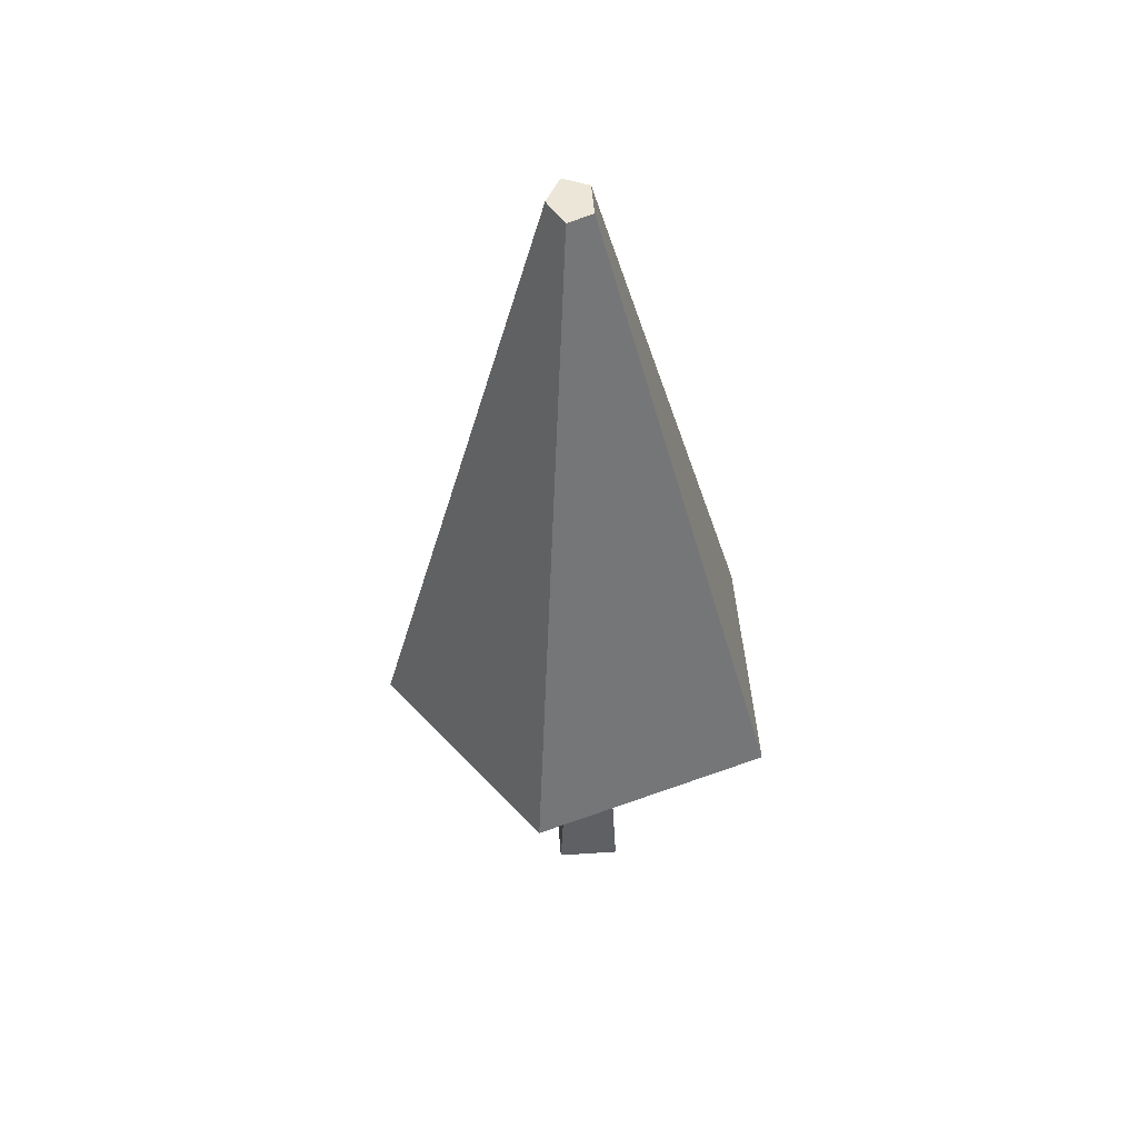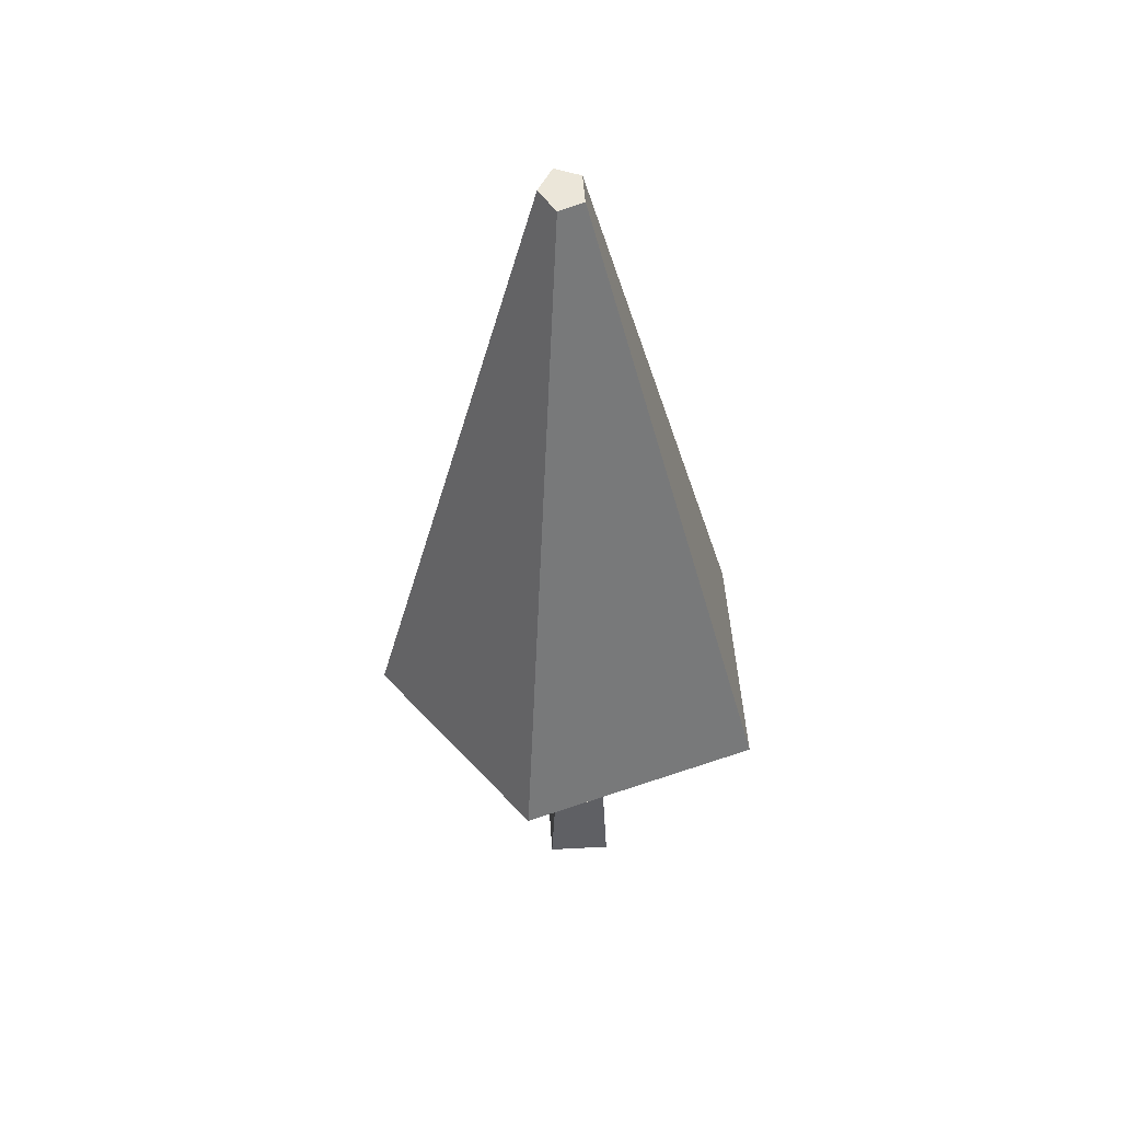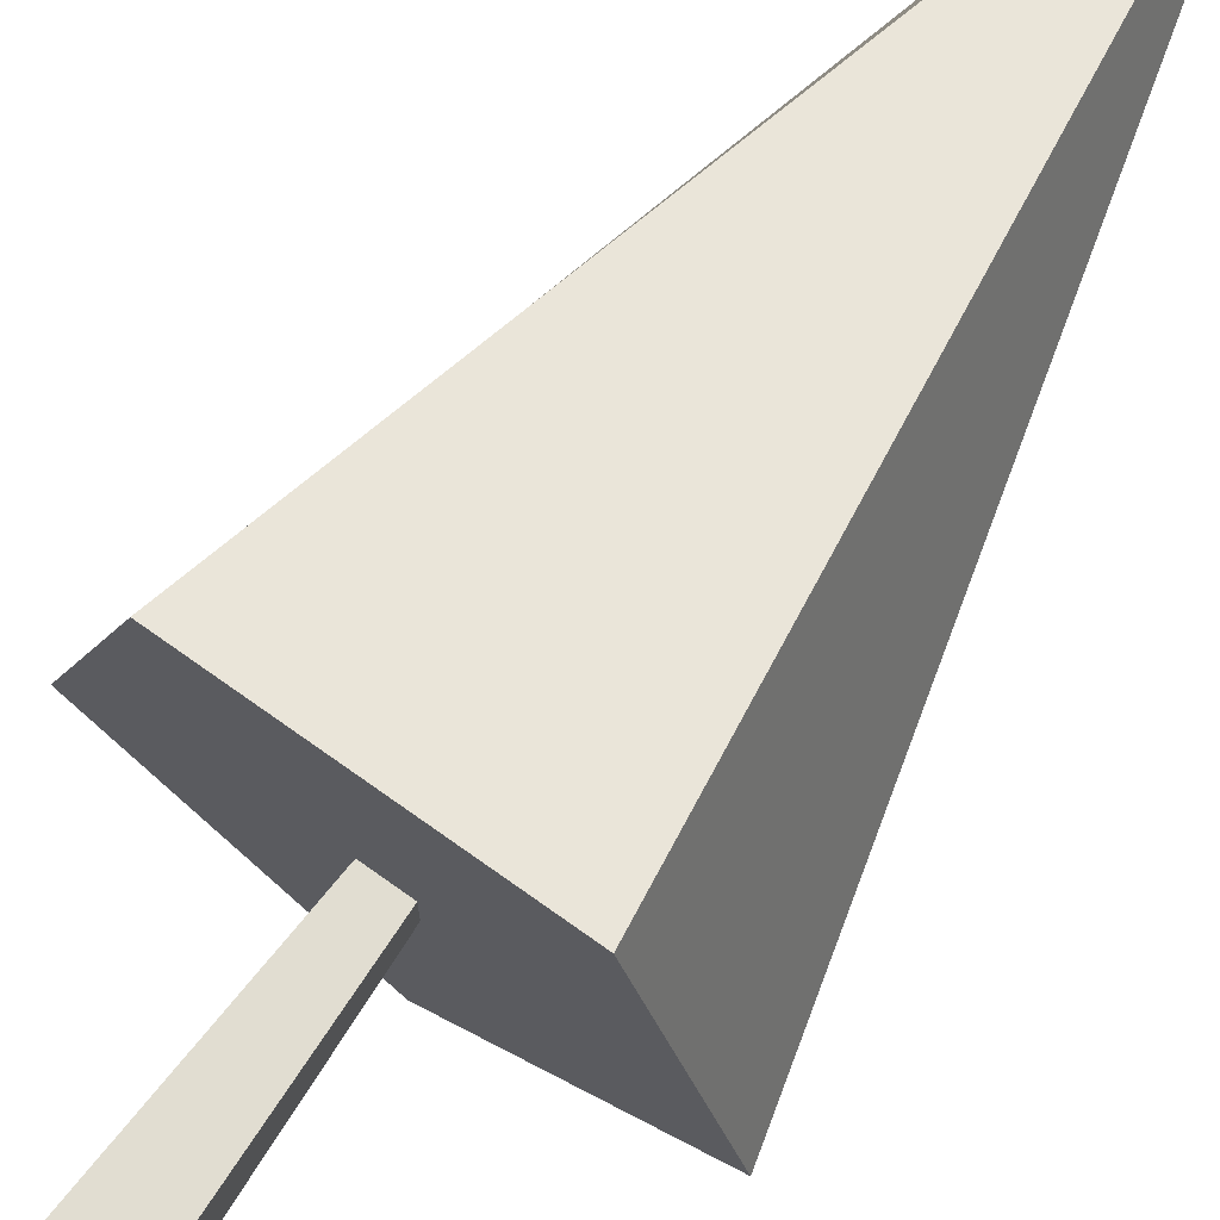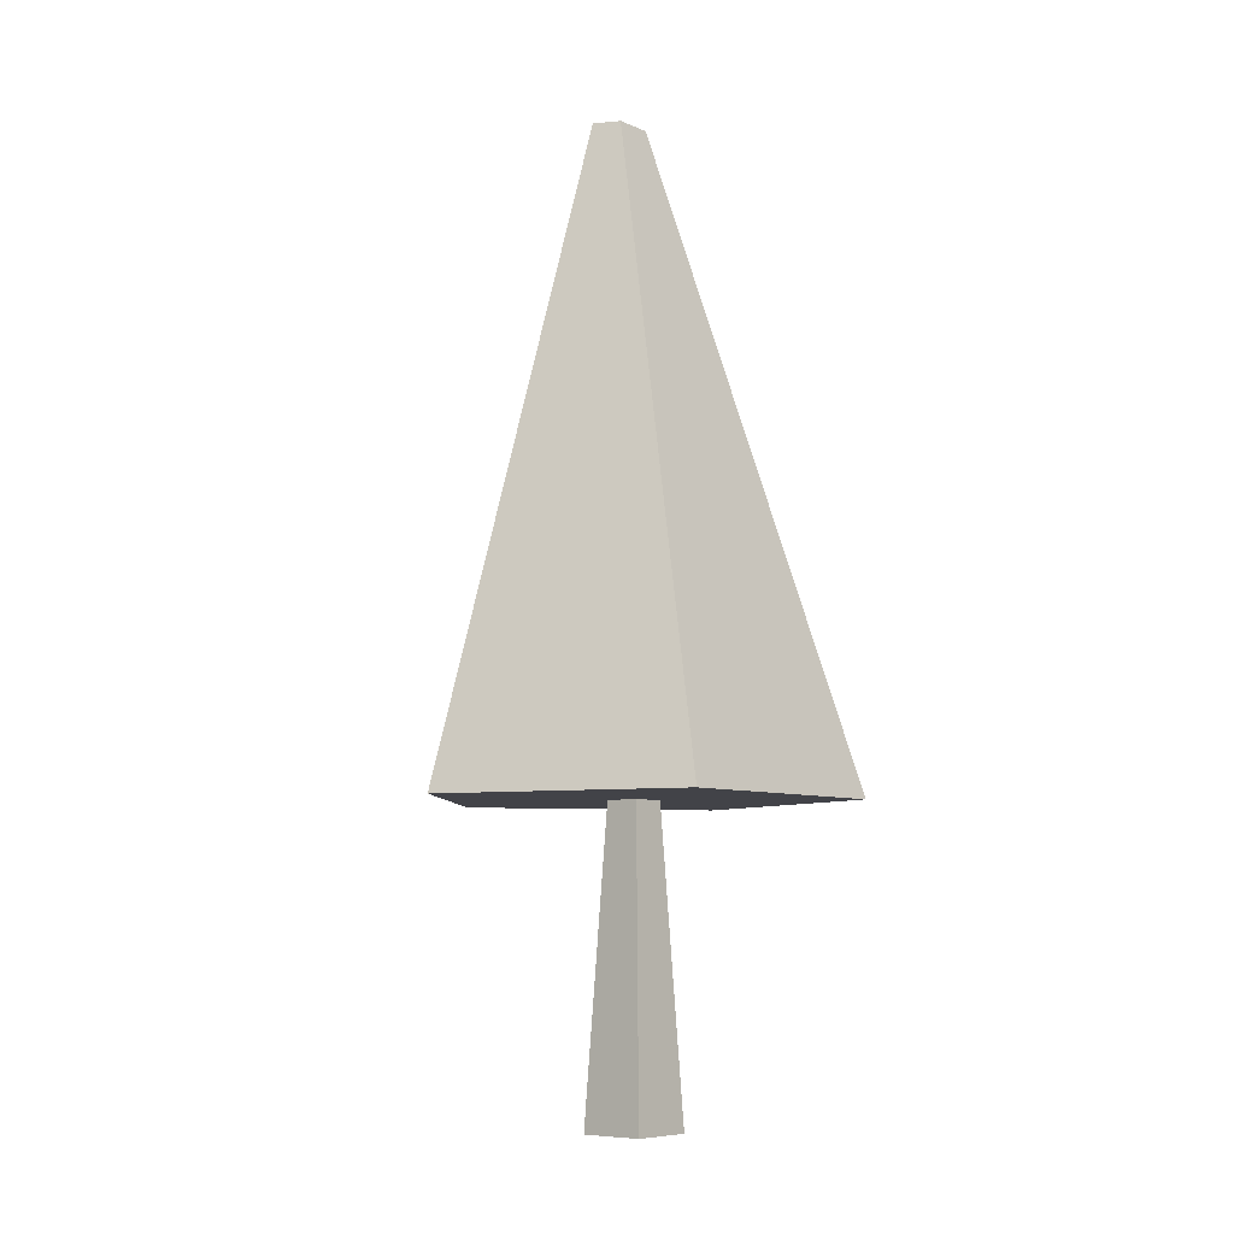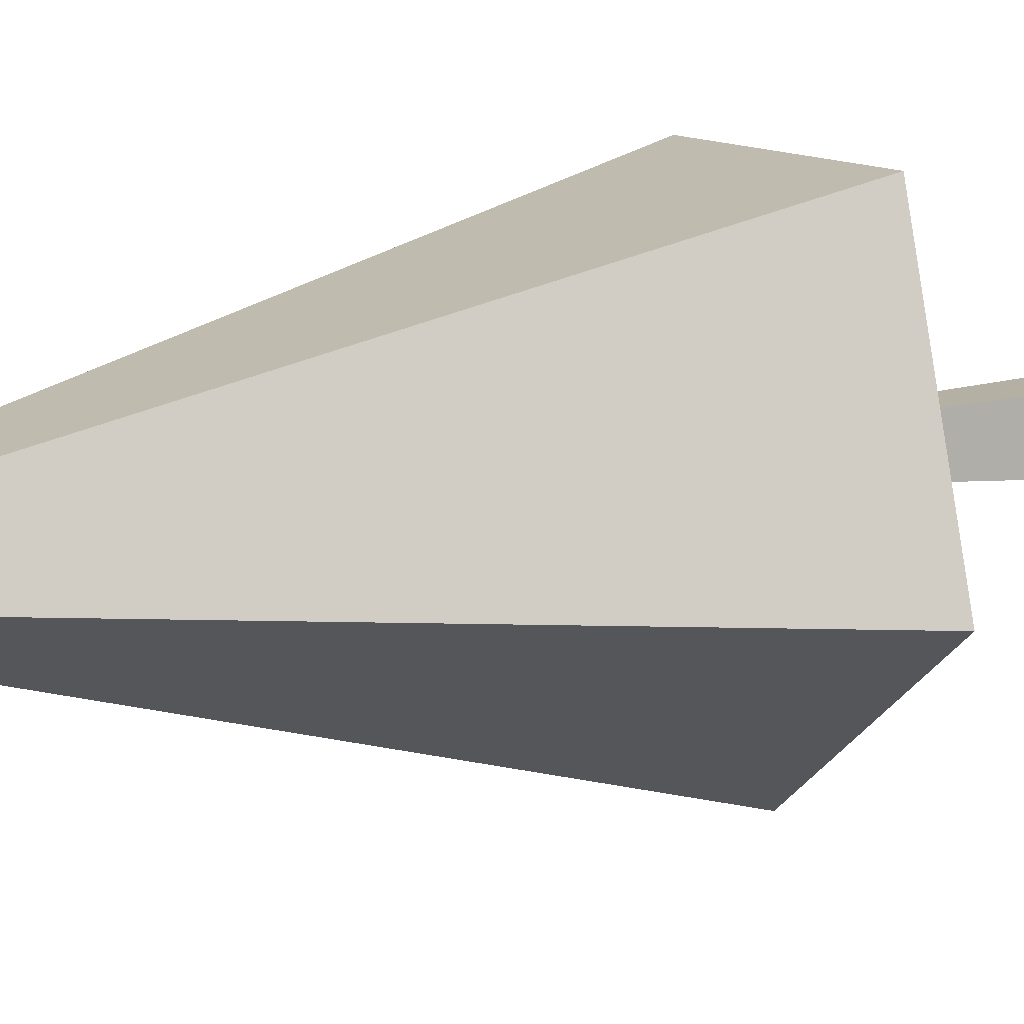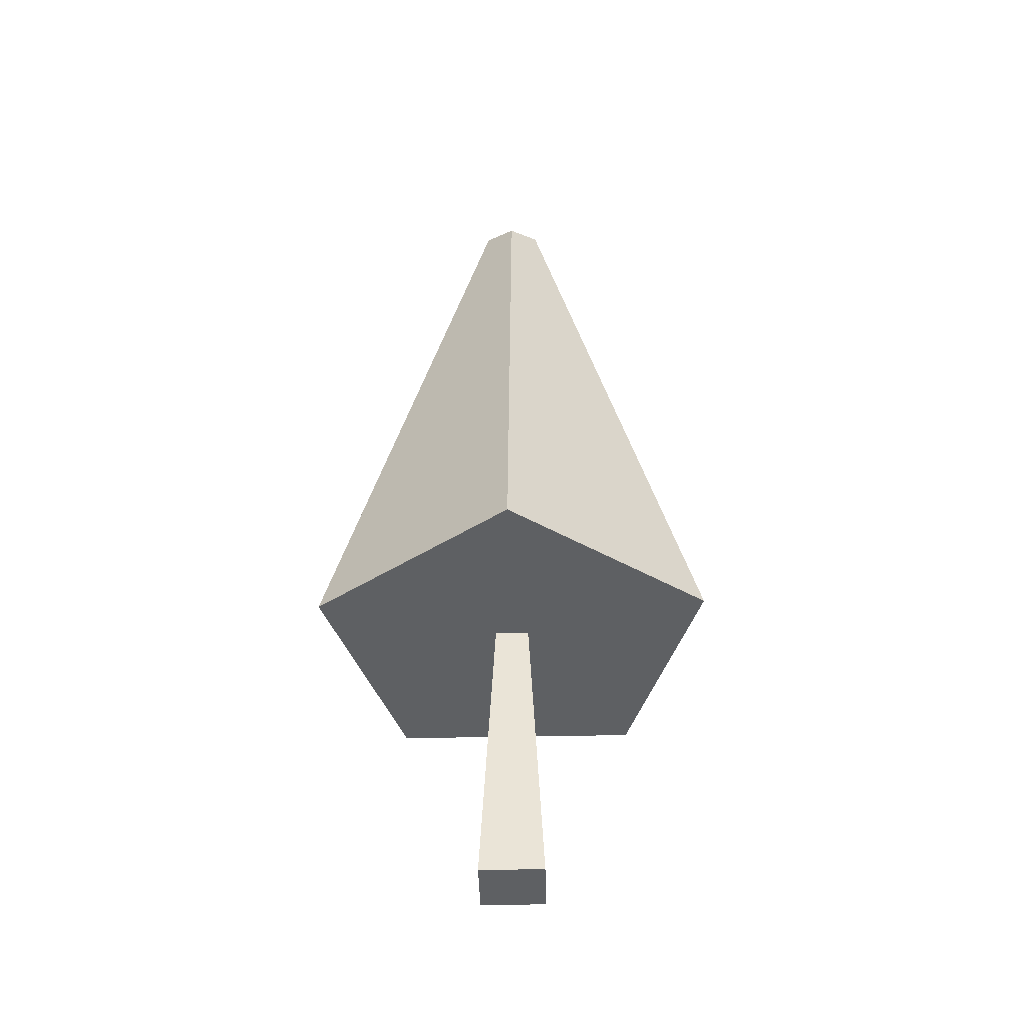
<metadata>
{"format":"obj","ext":"obj","renderer":"f3d","projection":"perspective","resolution":1024,"background":"white","views":[{"elev":48.8,"azim":-94.3,"up":"+Y"},{"elev":47.5,"azim":-93.5,"up":"+Y"},{"elev":71.6,"azim":35.6,"up":"+Z"},{"elev":-7.6,"azim":-49.8,"up":"+Y"},{"elev":10.6,"azim":-117.2,"up":"+Z"},{"elev":-42.4,"azim":-178.6,"up":"+Y"}]}
</metadata>
<code>
o cylinder
v 0 0.875 0
v 0 2.75 0
v 0.3633 0.875 0.5
v 0.05425 2.75 -8.327e-17
v 0.5878 0.875 -0.191
v 0.08779 2.75 -0.07295
v 7.569e-17 0.875 -0.618
v 5.852e-17 2.75 -0.118
v -0.5878 0.875 -0.191
v -0.08779 2.75 -0.07295
v -0.3633 0.875 0.5
v -0.05425 2.75 -8.327e-17
f 5 3 1
f 3 5 6 4
f 4 6 2
f 7 5 1
f 5 7 8 6
f 6 8 2
f 9 7 1
f 7 9 10 8
f 8 10 2
f 11 9 1
f 9 11 12 10
f 10 12 2
f 3 11 1
f 11 3 4 12
f 12 4 2
o cuboid
v 0.03125 1.25 0.03125
v 0.03125 1.25 -0.03125
v 0.09375 0 0.09375
v 0.09375 0 -0.09375
v -0.03125 1.25 0.03125
v -0.03125 1.25 -0.03125
v -0.09375 0 0.09375
v -0.09375 0 -0.09375
f 14 13 15 16
f 19 17 18 20
f 17 13 14 18
f 16 15 19 20
f 15 13 17 19
f 18 14 16 20

</code>
